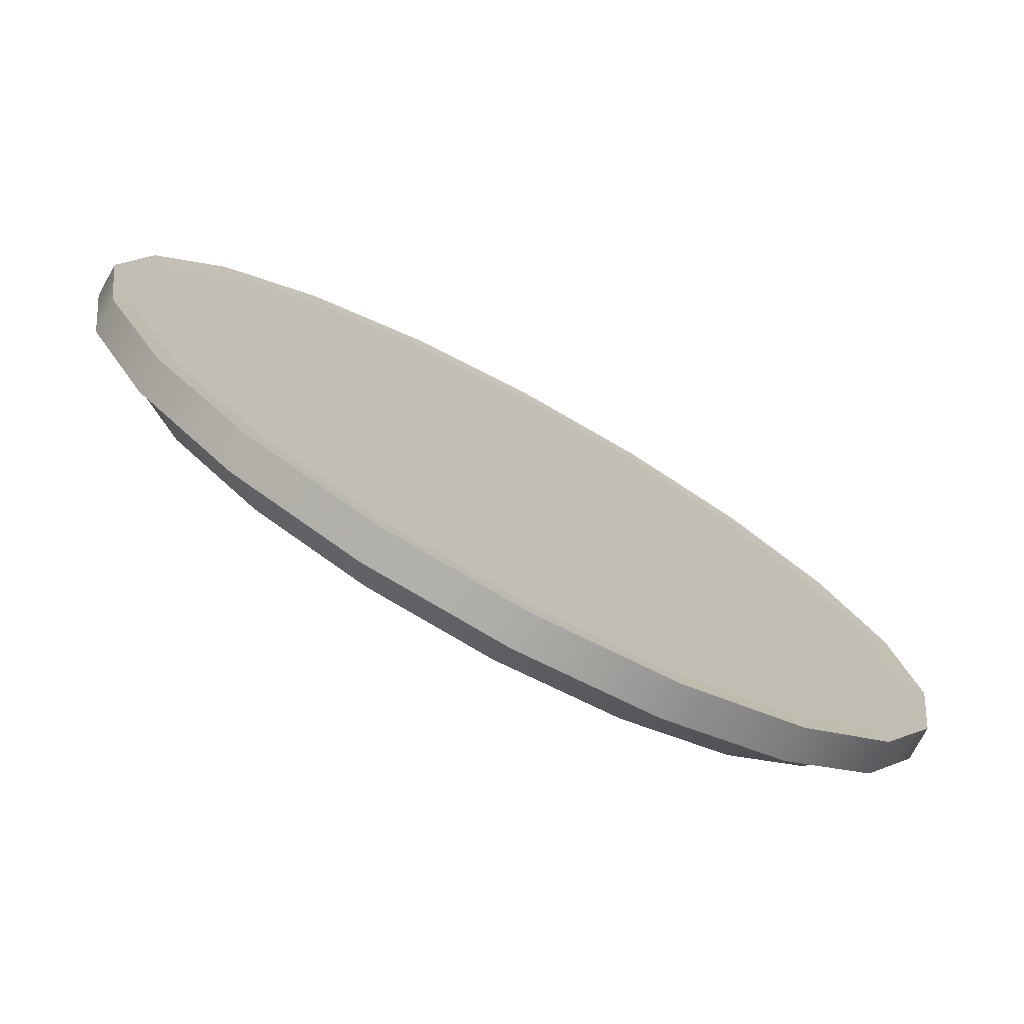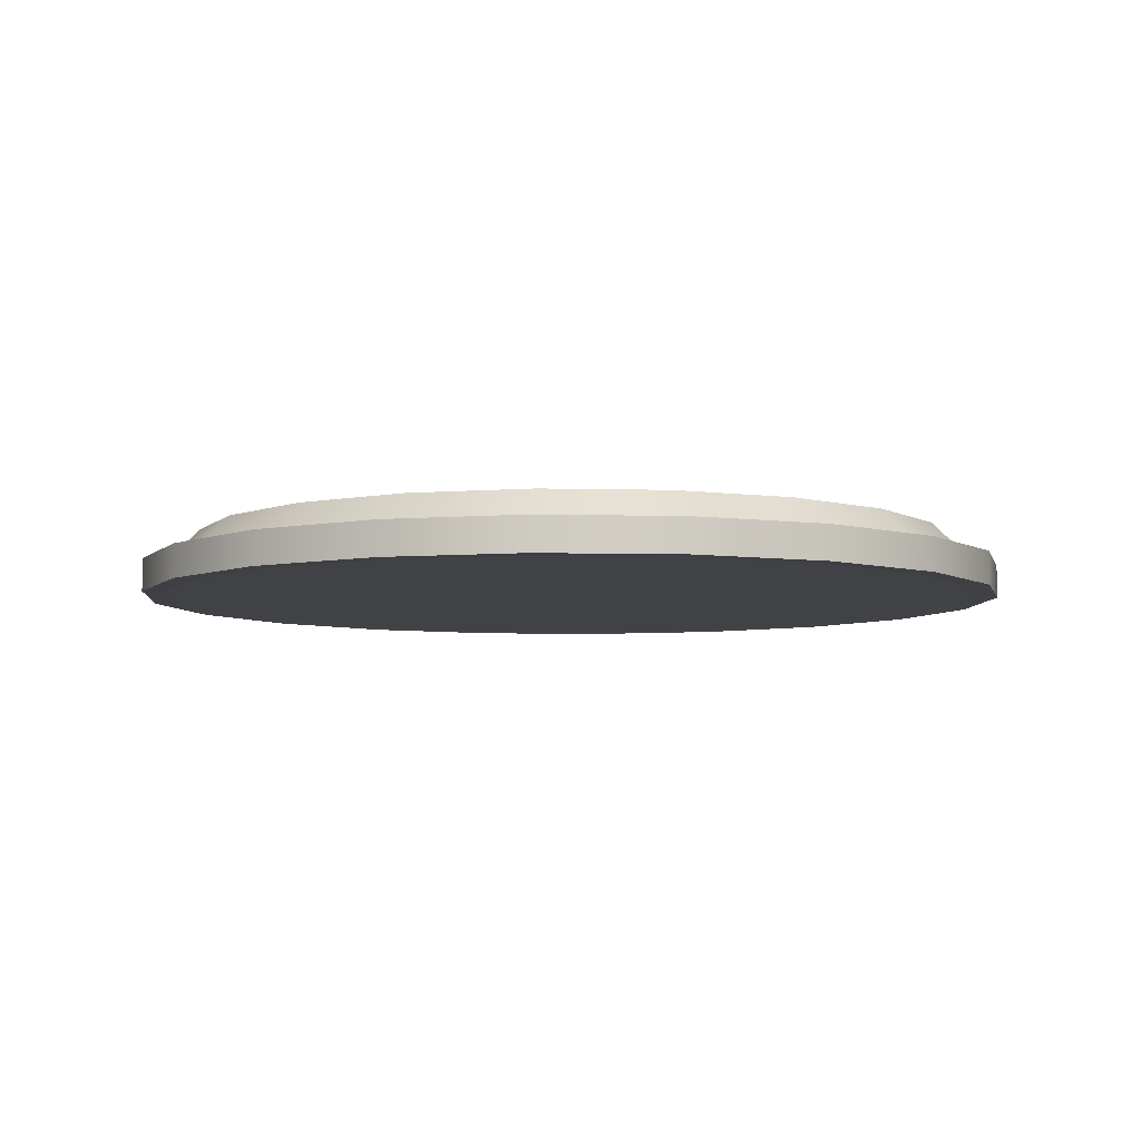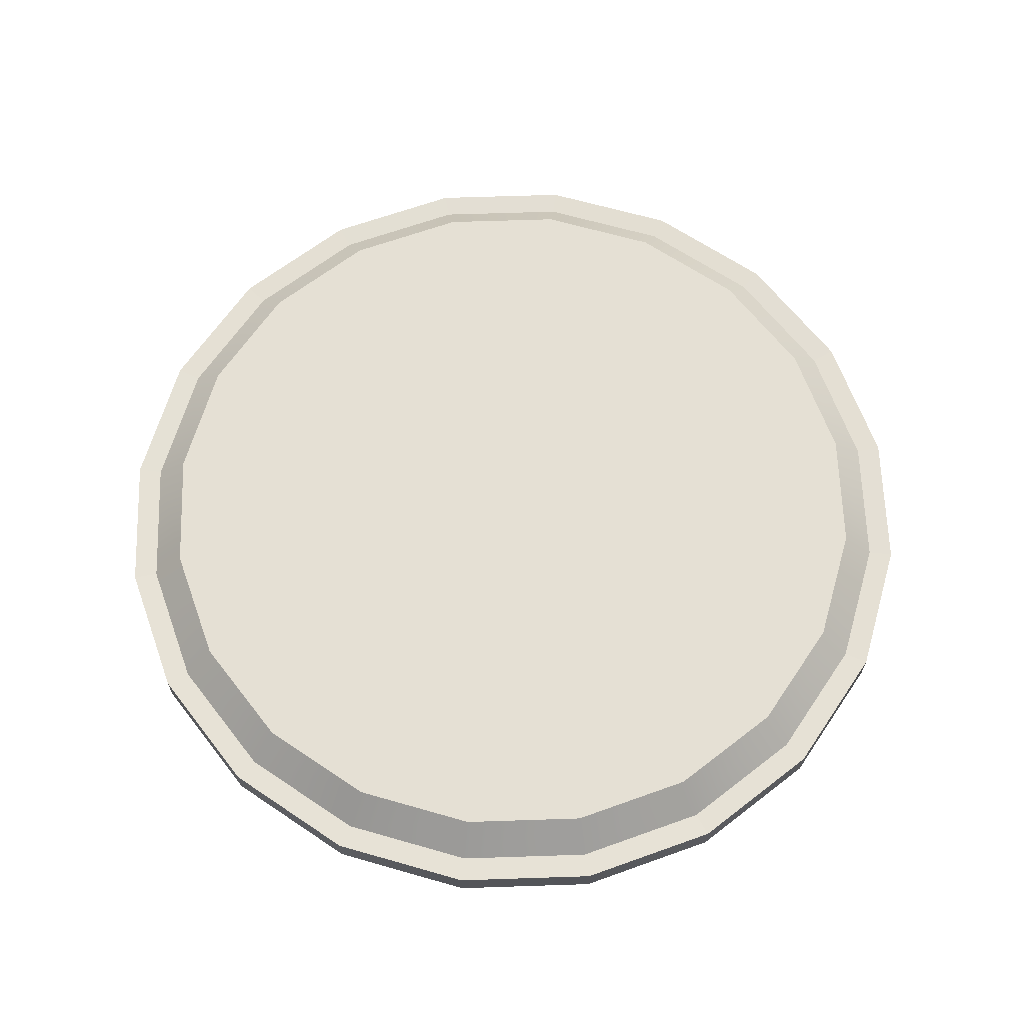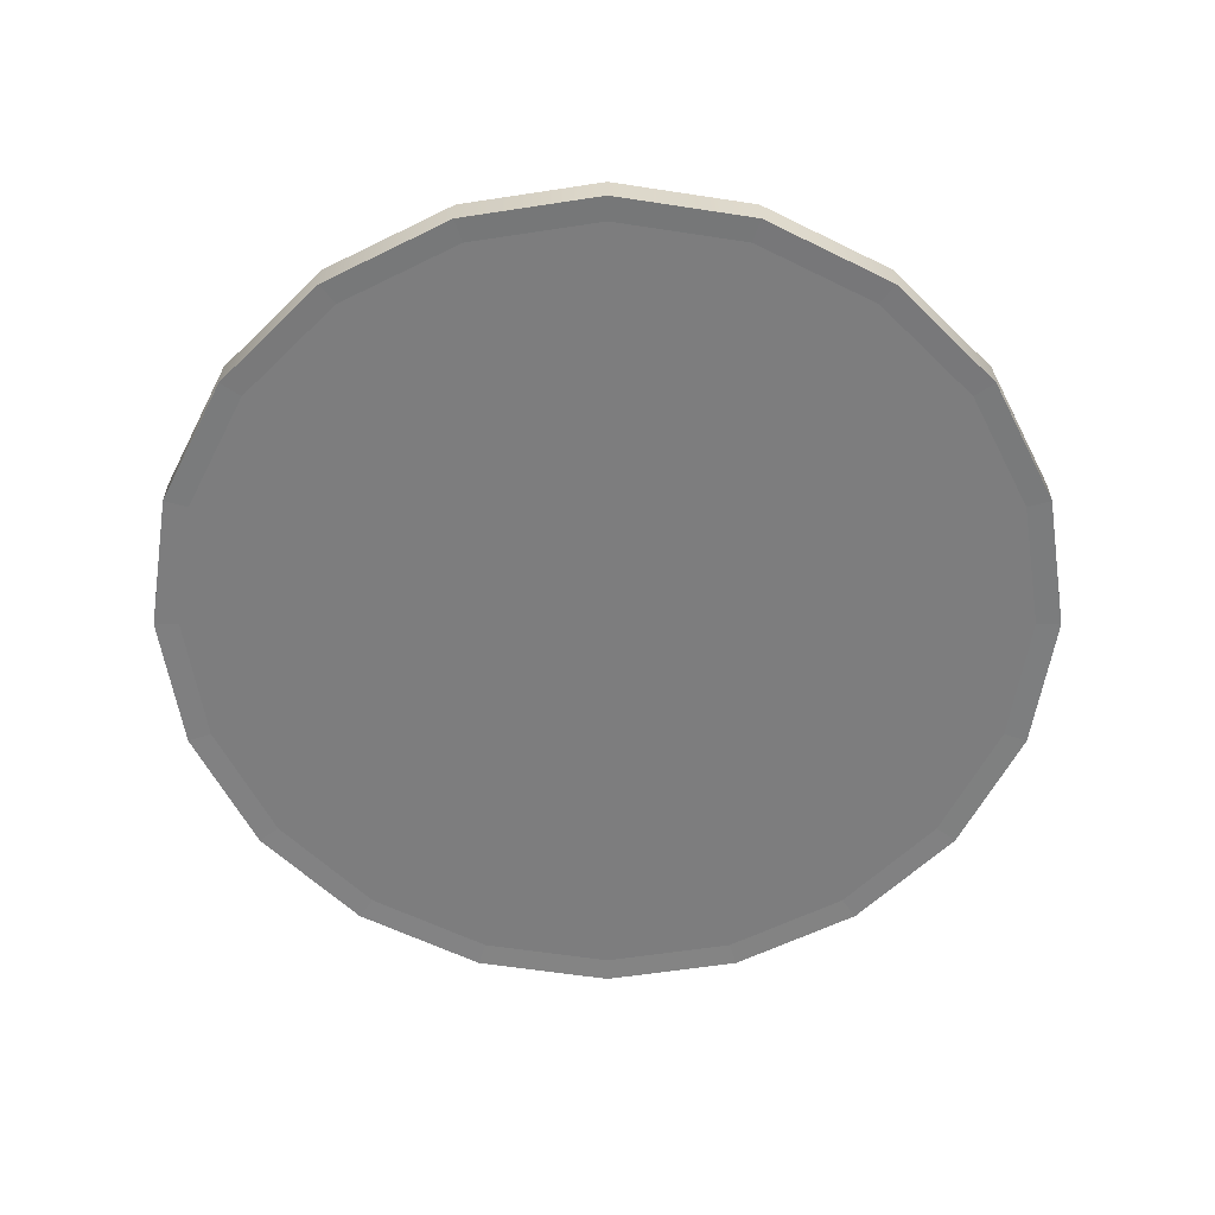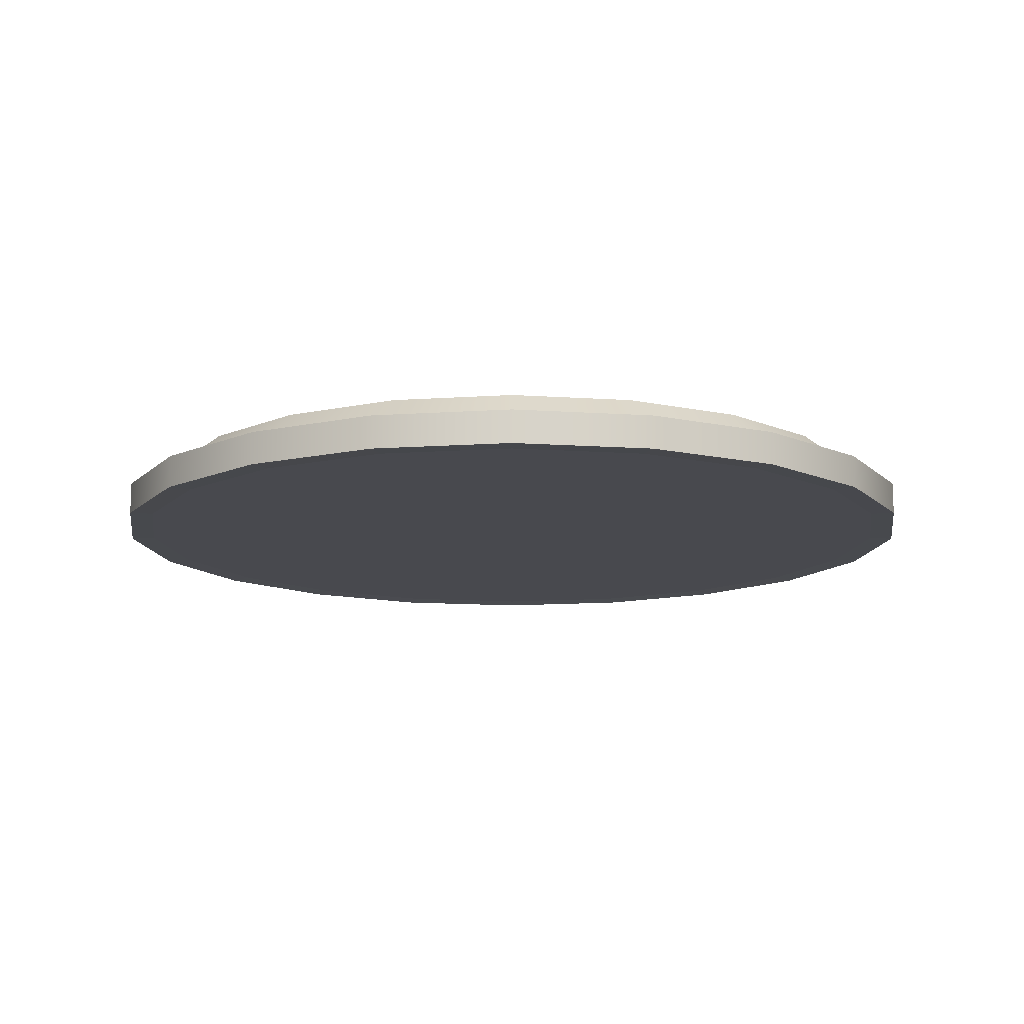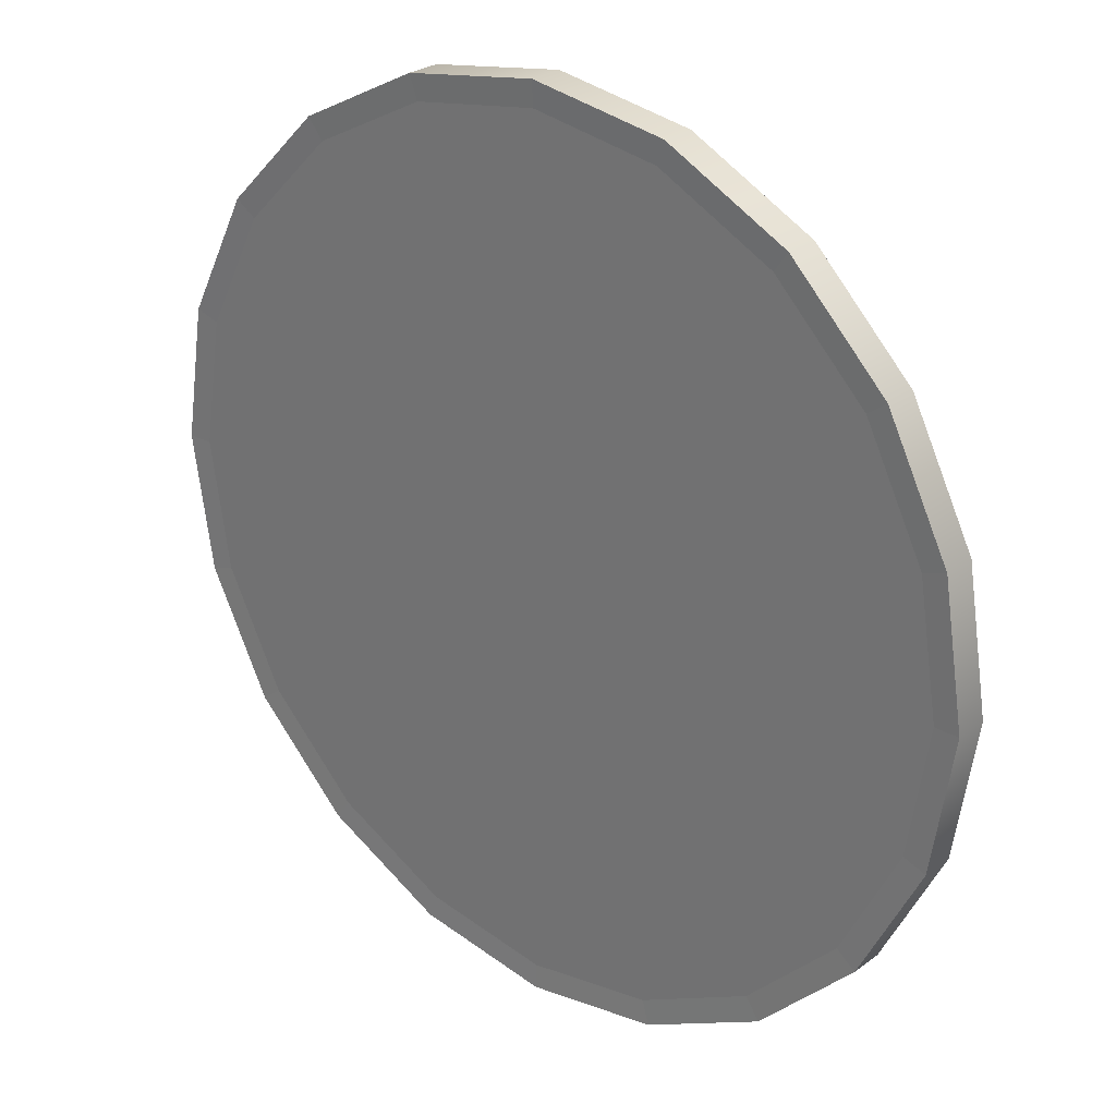
<metadata>
{"format":"obj","ext":"obj","renderer":"f3d","projection":"perspective","resolution":1024,"background":"white","views":[{"elev":-76.0,"azim":-28.5,"up":"+Z"},{"elev":-6.1,"azim":148.5,"up":"+Y"},{"elev":65.2,"azim":169.1,"up":"+Y"},{"elev":-59.2,"azim":144.0,"up":"+Y"},{"elev":-12.7,"azim":36.0,"up":"+Y"},{"elev":26.6,"azim":40.9,"up":"+Z"}]}
</metadata>
<code>
g default
v 7.28 -1.482 -2.366
v 6.193 -1.482 -4.5
v 4.5 -1.482 -6.193
v 2.366 -1.482 -7.28
v 0 -1.482 -7.655
v -2.366 -1.482 -7.28
v -4.5 -1.482 -6.193
v -6.193 -1.482 -4.5
v -7.28 -1.482 -2.366
v -7.655 -1.482 0
v -7.28 -1.482 2.366
v -6.193 -1.482 4.5
v -4.5 -1.482 6.193
v -2.366 -1.482 7.28
v -0 -1.482 7.655
v 2.366 -1.482 7.28
v 4.5 -1.482 6.193
v 6.193 -1.482 4.5
v 7.28 -1.482 2.366
v 7.655 -1.482 0
v 0 -1.482 0
v 0 -0.3294 0
v 7.28 -0.9059 -2.366
v 6.725 -0.3294 -2.185
v 6.193 -0.9059 -4.5
v 5.721 -0.3294 -4.156
v 4.5 -0.9059 -6.193
v 4.156 -0.3294 -5.721
v 2.366 -0.9059 -7.28
v 2.185 -0.3294 -6.725
v 0 -0.9059 -7.655
v 0 -0.3294 -7.071
v -2.366 -0.9059 -7.28
v -2.185 -0.3294 -6.725
v -4.5 -0.9059 -6.193
v -4.156 -0.3294 -5.721
v -6.193 -0.9059 -4.5
v -5.721 -0.3294 -4.156
v -7.28 -0.9059 -2.366
v -6.725 -0.3294 -2.185
v -7.655 -0.9059 0
v -7.071 -0.3294 0
v -7.28 -0.9059 2.366
v -6.725 -0.3294 2.185
v -6.193 -0.9059 4.5
v -5.721 -0.3294 4.156
v -4.5 -0.9059 6.193
v -4.156 -0.3294 5.721
v -2.366 -0.9059 7.28
v -2.185 -0.3294 6.725
v -0 -0.9059 7.655
v -0 -0.3294 7.071
v 2.366 -0.9059 7.28
v 2.185 -0.3294 6.725
v 4.5 -0.9059 6.193
v 4.156 -0.3294 5.721
v 6.193 -0.9059 4.5
v 5.721 -0.3294 4.156
v 7.28 -0.9059 2.366
v 6.725 -0.3294 2.185
v 7.655 -0.9059 0
v 7.071 -0.3294 -1e-06
v 7.709 -1.499 -2.505
v 6.558 -1.499 -4.764
v 6.558 -0.8889 -4.764
v 7.709 -0.8889 -2.505
v 4.764 -1.499 -6.558
v 4.764 -0.8889 -6.558
v 2.505 -1.499 -7.709
v 2.505 -0.8889 -7.709
v 0 -1.499 -8.106
v 0 -0.8889 -8.106
v -2.505 -1.499 -7.709
v -2.505 -0.8889 -7.709
v -4.764 -1.499 -6.558
v -4.764 -0.8889 -6.558
v -6.558 -1.499 -4.764
v -6.558 -0.8889 -4.764
v -7.709 -1.499 -2.505
v -7.709 -0.8889 -2.505
v -8.106 -1.499 0
v -8.106 -0.8889 0
v -7.709 -1.499 2.505
v -7.709 -0.8889 2.505
v -6.558 -1.499 4.764
v -6.558 -0.8889 4.764
v -4.764 -1.499 6.558
v -4.764 -0.8889 6.558
v -2.505 -1.499 7.709
v -2.505 -0.8889 7.709
v -0 -1.499 8.106
v -0 -0.8889 8.106
v 2.505 -1.499 7.709
v 2.505 -0.8889 7.709
v 4.764 -1.499 6.558
v 4.764 -0.8889 6.558
v 6.558 -1.499 4.764
v 6.558 -0.8889 4.764
v 7.709 -1.499 2.505
v 7.709 -0.8889 2.505
v 8.106 -1.499 0
v 8.106 -0.8889 0
g pCylinder1
f 2 1 21
f 3 2 21
f 4 3 21
f 5 4 21
f 6 5 21
f 7 6 21
f 8 7 21
f 9 8 21
f 10 9 21
f 11 10 21
f 12 11 21
f 13 12 21
f 14 13 21
f 15 14 21
f 16 15 21
f 17 16 21
f 18 17 21
f 19 18 21
f 20 19 21
f 1 20 21
f 23 24 61
f 61 24 62
f 24 23 26
f 26 23 25
f 26 25 28
f 28 25 27
f 28 27 30
f 30 27 29
f 30 29 32
f 32 29 31
f 32 31 34
f 34 31 33
f 34 33 36
f 36 33 35
f 36 35 38
f 38 35 37
f 38 37 40
f 40 37 39
f 40 39 42
f 42 39 41
f 42 41 44
f 44 41 43
f 44 43 46
f 46 43 45
f 46 45 48
f 48 45 47
f 48 47 50
f 50 47 49
f 50 49 52
f 52 49 51
f 52 51 54
f 54 51 53
f 54 53 56
f 56 53 55
f 56 55 58
f 58 55 57
f 58 57 60
f 60 57 59
f 60 59 62
f 62 59 61
f 63 64 66
f 66 64 65
f 64 67 65
f 65 67 68
f 67 69 68
f 68 69 70
f 69 71 70
f 70 71 72
f 71 73 72
f 72 73 74
f 73 75 74
f 74 75 76
f 75 77 76
f 76 77 78
f 77 79 78
f 78 79 80
f 79 81 80
f 80 81 82
f 81 83 82
f 82 83 84
f 83 85 84
f 84 85 86
f 85 87 86
f 86 87 88
f 87 89 88
f 88 89 90
f 89 91 90
f 90 91 92
f 91 93 92
f 92 93 94
f 93 95 94
f 94 95 96
f 95 97 96
f 96 97 98
f 97 99 98
f 98 99 100
f 99 101 100
f 100 101 102
f 101 63 102
f 102 63 66
f 24 26 22
f 26 28 22
f 28 30 22
f 30 32 22
f 32 34 22
f 34 36 22
f 36 38 22
f 38 40 22
f 40 42 22
f 42 44 22
f 44 46 22
f 46 48 22
f 48 50 22
f 50 52 22
f 52 54 22
f 54 56 22
f 56 58 22
f 58 60 22
f 60 62 22
f 62 24 22
f 1 2 63
f 63 2 64
f 25 23 65
f 65 23 66
f 2 3 64
f 64 3 67
f 27 25 68
f 68 25 65
f 3 4 67
f 67 4 69
f 29 27 70
f 70 27 68
f 4 5 69
f 69 5 71
f 31 29 72
f 72 29 70
f 5 6 71
f 71 6 73
f 33 31 74
f 74 31 72
f 6 7 73
f 73 7 75
f 35 33 76
f 76 33 74
f 7 8 75
f 75 8 77
f 37 35 78
f 78 35 76
f 8 9 77
f 77 9 79
f 39 37 80
f 80 37 78
f 9 10 79
f 79 10 81
f 41 39 82
f 82 39 80
f 10 11 81
f 81 11 83
f 43 41 84
f 84 41 82
f 11 12 83
f 83 12 85
f 45 43 86
f 86 43 84
f 12 13 85
f 85 13 87
f 47 45 88
f 88 45 86
f 13 14 87
f 87 14 89
f 49 47 90
f 90 47 88
f 14 15 89
f 89 15 91
f 51 49 92
f 92 49 90
f 15 16 91
f 91 16 93
f 53 51 94
f 94 51 92
f 16 17 93
f 93 17 95
f 55 53 96
f 96 53 94
f 17 18 95
f 95 18 97
f 57 55 98
f 98 55 96
f 18 19 97
f 97 19 99
f 59 57 100
f 100 57 98
f 19 20 99
f 99 20 101
f 61 59 102
f 102 59 100
f 20 1 101
f 101 1 63
f 23 61 66
f 66 61 102

</code>
